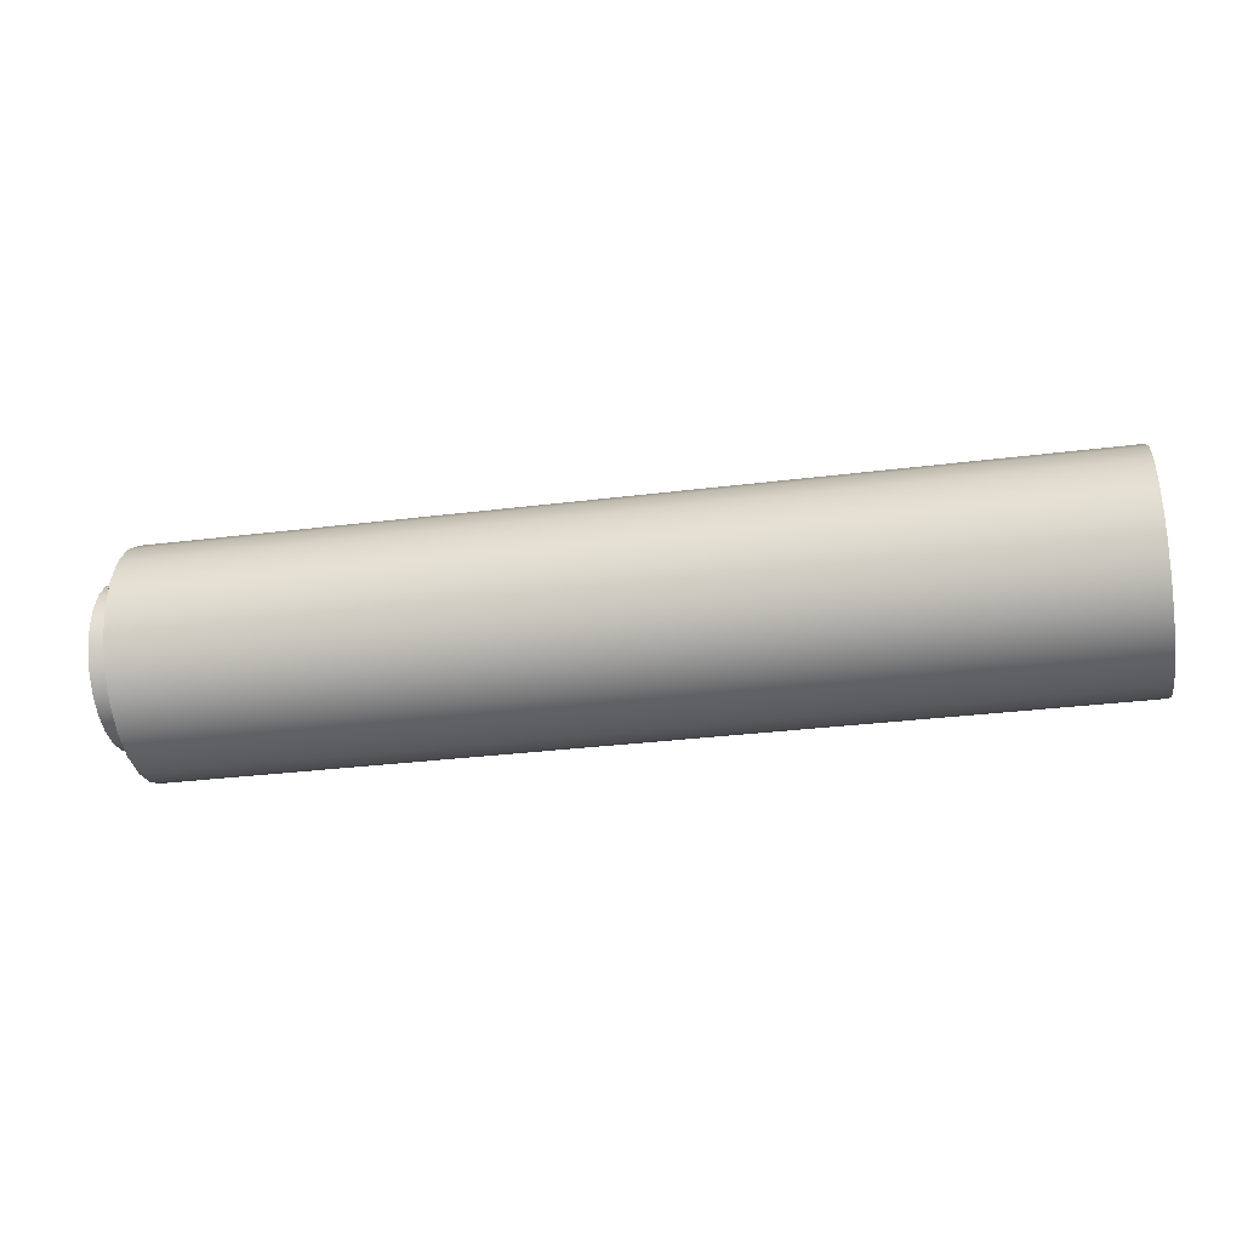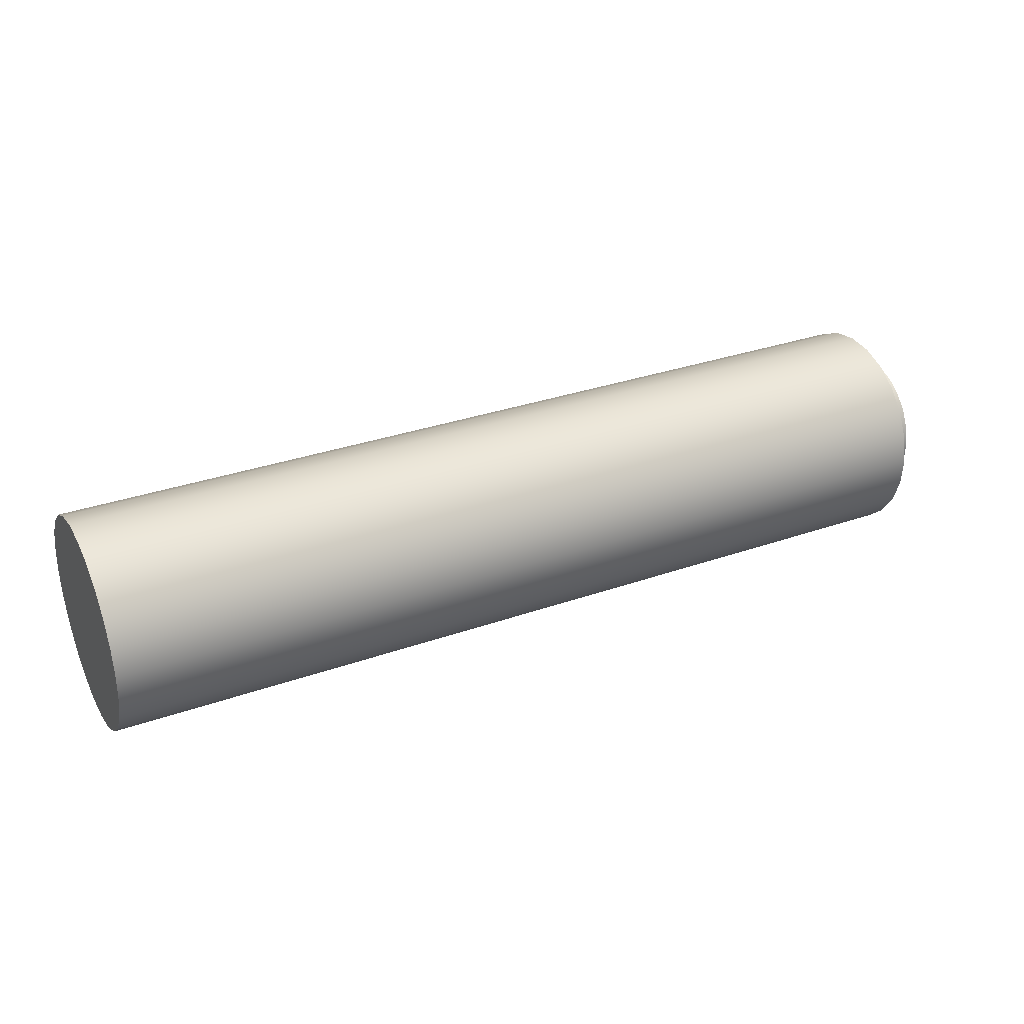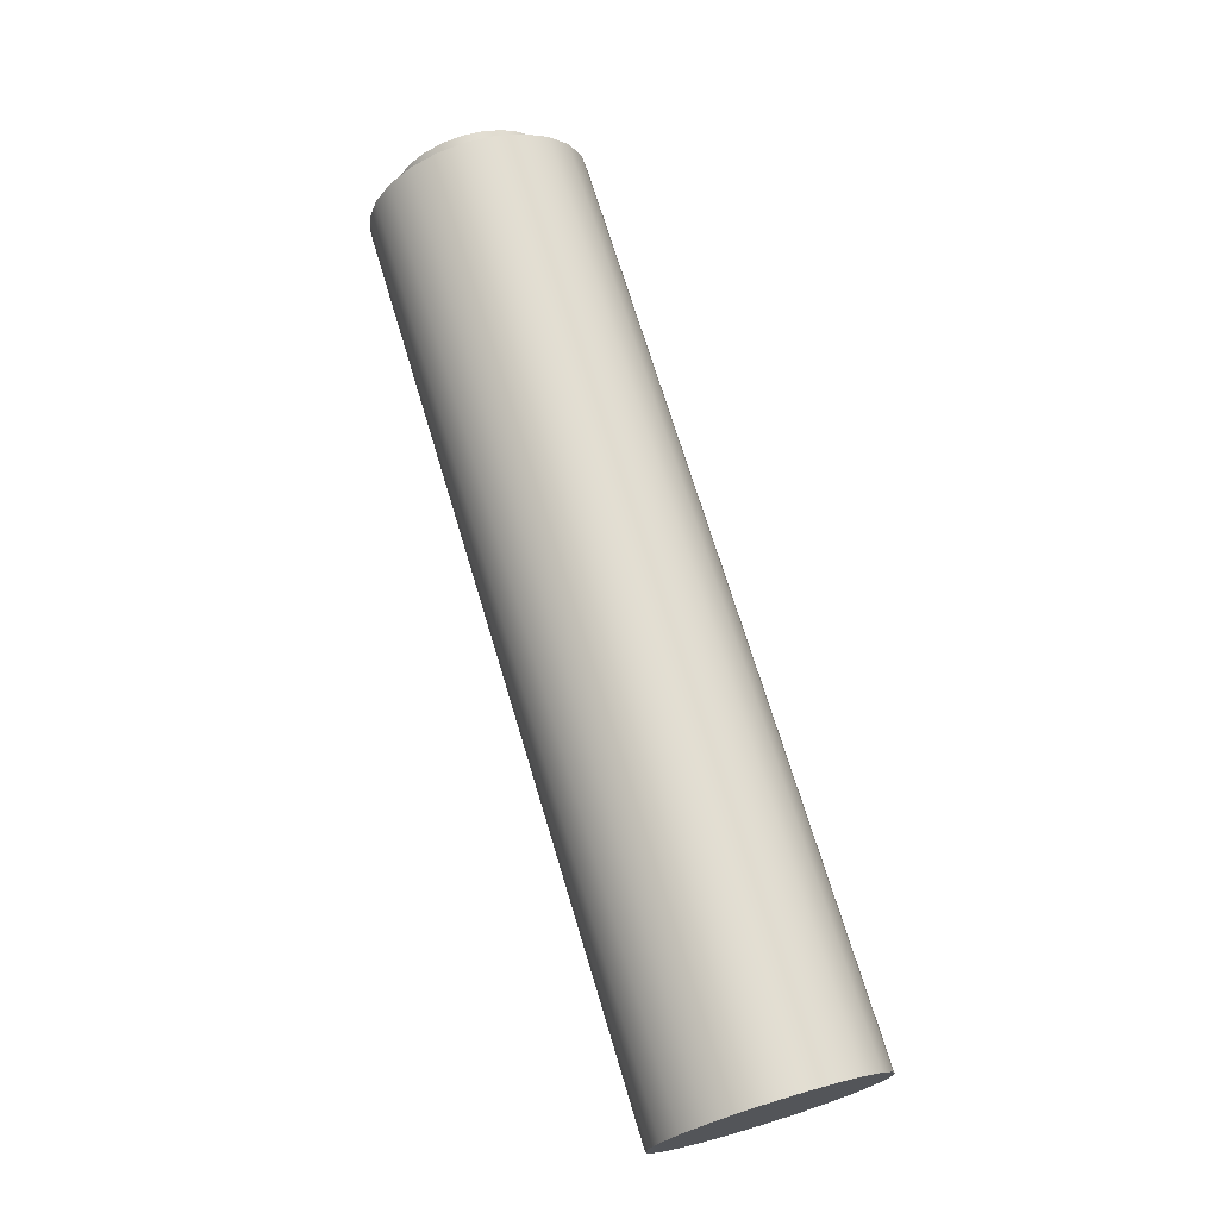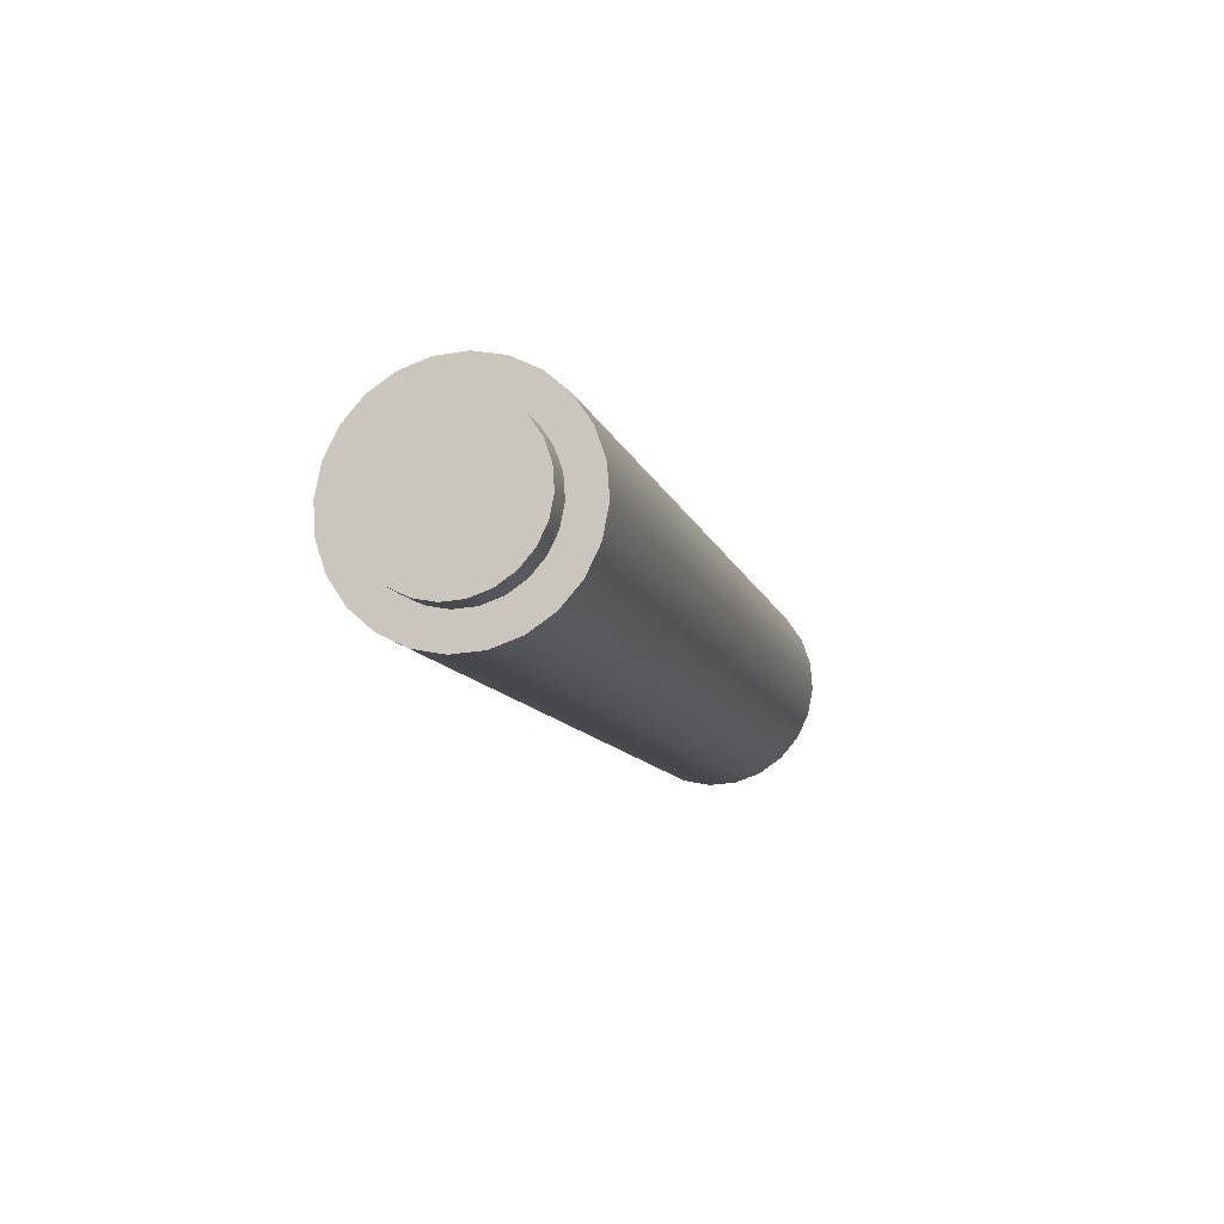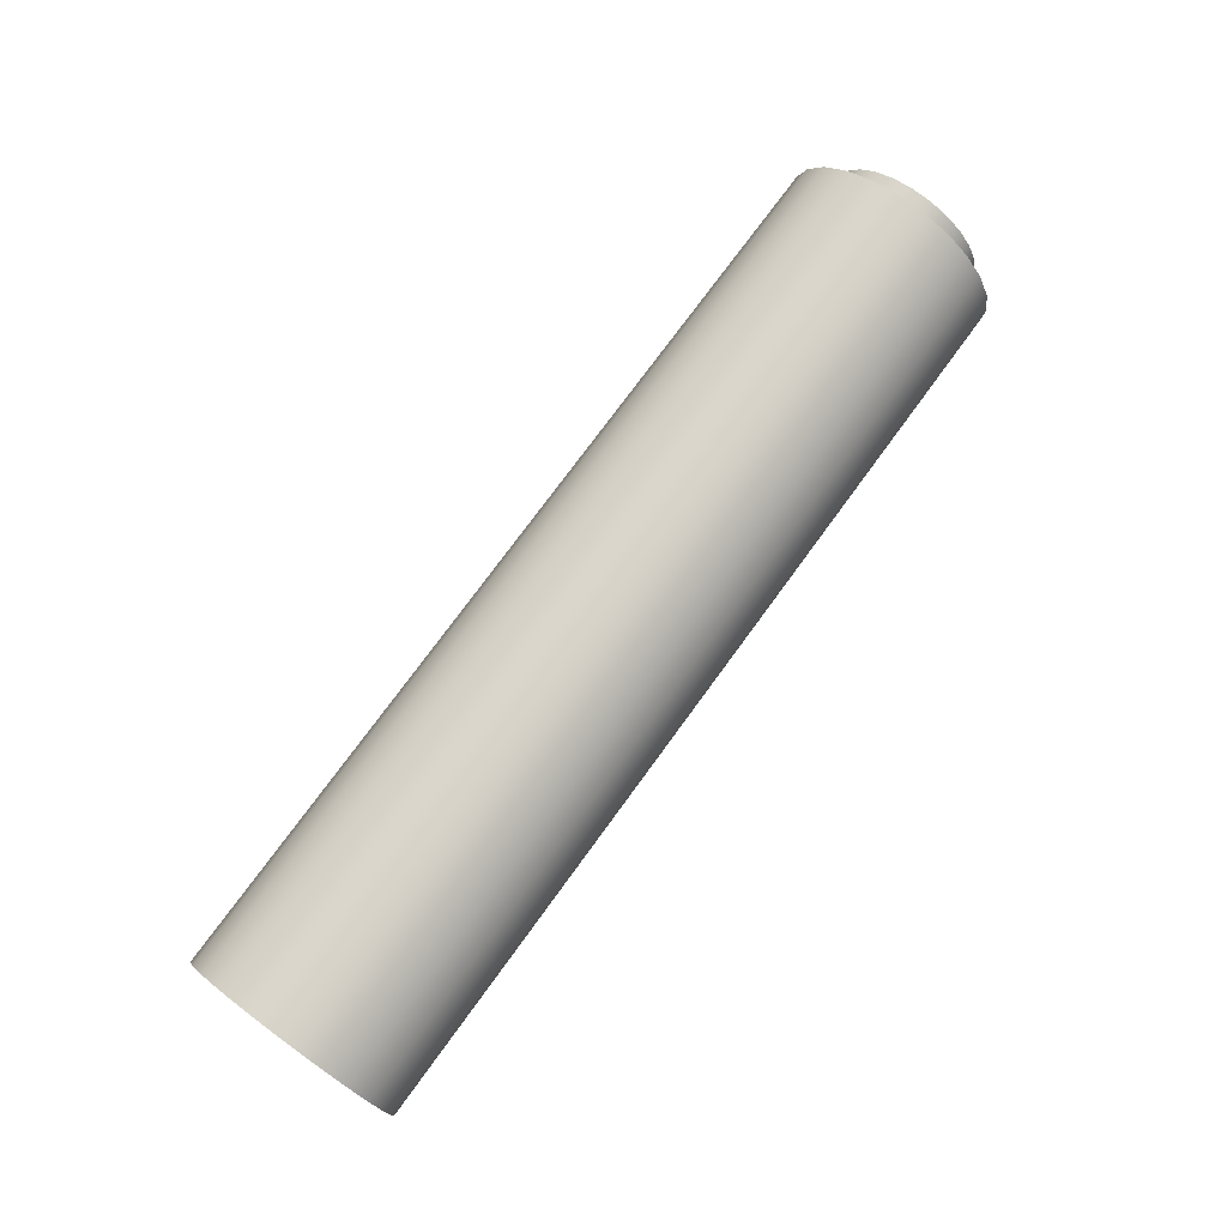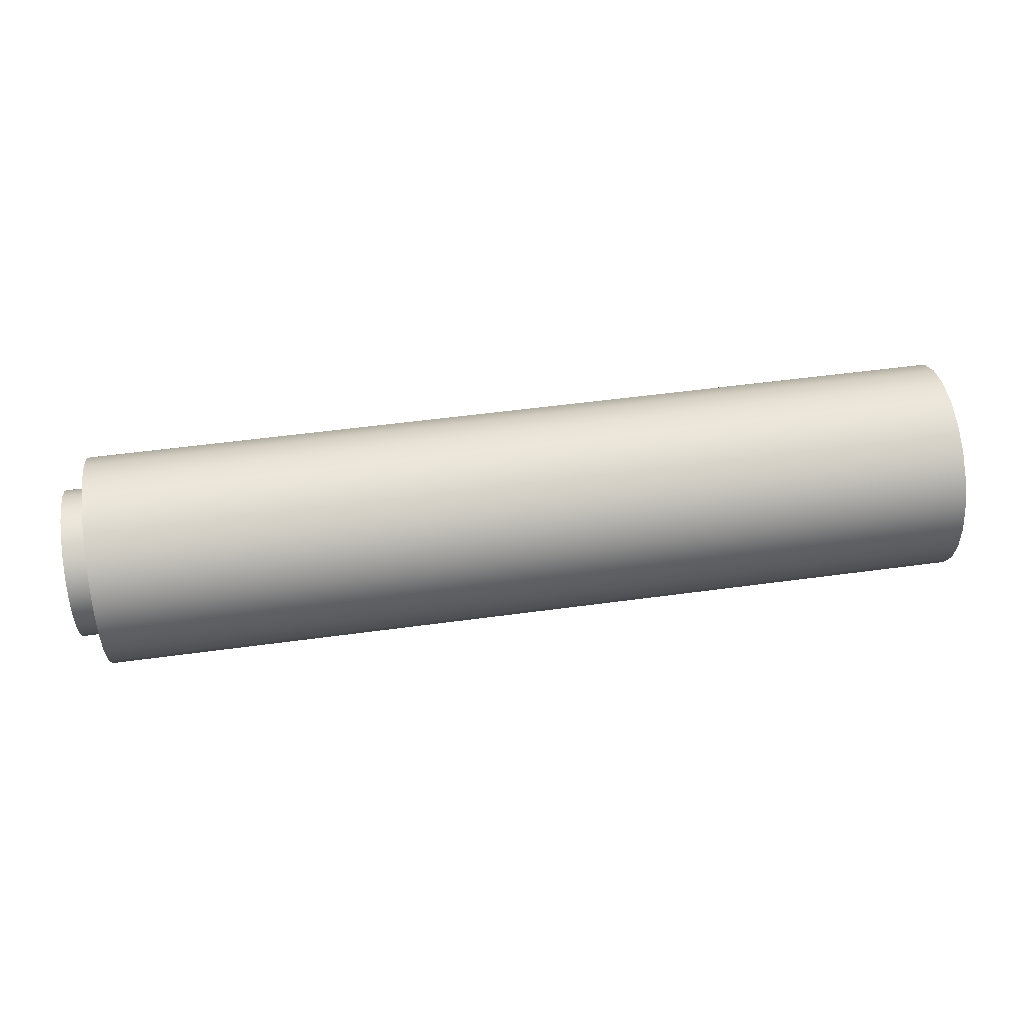
<metadata>
{"format":"obj","ext":"obj","renderer":"f3d","projection":"perspective","resolution":1024,"background":"white","views":[{"elev":-32.1,"azim":9.9,"up":"+Z"},{"elev":31.6,"azim":153.5,"up":"+Y"},{"elev":71.0,"azim":73.2,"up":"+Y"},{"elev":-10.6,"azim":-75.8,"up":"+Z"},{"elev":76.0,"azim":126.2,"up":"+Y"},{"elev":52.1,"azim":-8.4,"up":"+Y"}]}
</metadata>
<code>
o Group10/mesh19/mesh19-geometry#mesh19-geometry
v -0.4363 -0.0145 -0.09543
v -0.459 -0.01396 -0.09496
v -0.4363 -0.01396 -0.09496
v -0.459 -0.0145 -0.09543
v -0.459 -0.01356 -0.09436
v -0.4363 -0.01333 -0.09368
v -0.4363 -0.01514 -0.09575
v -0.459 -0.01333 -0.09368
v -0.4363 -0.01356 -0.09436
v -0.4363 -0.01328 -0.09297
v -0.459 -0.01514 -0.09575
v -0.459 -0.01328 -0.09297
v -0.459 -0.01585 -0.09588
v -0.4363 -0.01341 -0.09226
v -0.459 -0.01341 -0.09226
v -0.4363 -0.01585 -0.09588
v -0.459 -0.01494 -0.09476
v -0.459 -0.01428 -0.09401
v -0.459 -0.01411 -0.09353
v -0.459 -0.01656 -0.09584
v -0.459 -0.0154 -0.09499
v -0.459 -0.01456 -0.09443
v -0.4363 -0.01373 -0.09162
v -0.459 -0.01408 -0.09302
v -0.4363 -0.01656 -0.09584
v -0.459 -0.0159 -0.09508
v -0.4596 -0.01494 -0.09476
v -0.4583 -0.0154 -0.09499
v -0.4596 -0.01456 -0.09443
v -0.4583 -0.01494 -0.09476
v -0.4583 -0.01428 -0.09401
v -0.4596 -0.01411 -0.09353
v -0.4596 -0.01428 -0.09401
v -0.4583 -0.01456 -0.09443
v -0.459 -0.01373 -0.09162
v -0.459 -0.01418 -0.09252
v -0.4596 -0.01408 -0.09302
v -0.4583 -0.01411 -0.09353
v -0.459 -0.01724 -0.0956
v -0.459 -0.01641 -0.09505
v -0.4596 -0.0159 -0.09508
v -0.4596 -0.0154 -0.09499
v -0.4363 -0.0142 -0.09108
v -0.459 -0.0142 -0.09108
v -0.4596 -0.01418 -0.09252
v -0.4583 -0.01408 -0.09302
v -0.4363 -0.01724 -0.0956
v -0.4596 -0.01641 -0.09505
v -0.4583 -0.0159 -0.09508
v -0.459 -0.0144 -0.09206
v -0.4583 -0.01418 -0.09252
v -0.459 -0.01784 -0.0952
v -0.459 -0.01689 -0.09488
v -0.4596 -0.01689 -0.09488
v -0.4583 -0.01641 -0.09505
v -0.4596 -0.0144 -0.09206
v -0.4363 -0.0148 -0.09068
v -0.459 -0.0148 -0.09068
v -0.4583 -0.0144 -0.09206
v -0.459 -0.01473 -0.09168
v -0.4363 -0.01784 -0.0952
v -0.459 -0.01731 -0.0946
v -0.4596 -0.01473 -0.09168
v -0.459 -0.01516 -0.0914
v -0.459 -0.01831 -0.09466
v -0.459 -0.01764 -0.09422
v -0.4596 -0.01731 -0.0946
v -0.4583 -0.01689 -0.09488
v -0.4596 -0.01516 -0.0914
v -0.4363 -0.01548 -0.09045
v -0.459 -0.01548 -0.09045
v -0.459 -0.01563 -0.09123
v -0.4583 -0.01473 -0.09168
v -0.4363 -0.01831 -0.09466
v -0.4596 -0.01764 -0.09422
v -0.4583 -0.01731 -0.0946
v -0.4583 -0.01516 -0.0914
v -0.4596 -0.01563 -0.09123
v -0.4363 -0.01863 -0.09402
v -0.459 -0.01787 -0.09376
v -0.4583 -0.01764 -0.09422
v -0.4363 -0.01619 -0.0904
v -0.459 -0.01619 -0.0904
v -0.459 -0.01614 -0.0912
v -0.4583 -0.01563 -0.09123
v -0.4596 -0.01614 -0.0912
v -0.459 -0.01863 -0.09402
v -0.459 -0.01796 -0.09326
v -0.4583 -0.01787 -0.09376
v -0.4596 -0.01787 -0.09376
v -0.459 -0.01664 -0.0913
v -0.459 -0.01876 -0.09331
v -0.4363 -0.0169 -0.09054
v -0.4596 -0.01796 -0.09326
v -0.459 -0.0169 -0.09054
v -0.459 -0.0171 -0.09152
v -0.4583 -0.01614 -0.0912
v -0.4596 -0.01664 -0.0913
v -0.4363 -0.01876 -0.09331
v -0.459 -0.01776 -0.09227
v -0.459 -0.01793 -0.09276
v -0.4583 -0.01796 -0.09326
v -0.4596 -0.01793 -0.09276
v -0.459 -0.01748 -0.09185
v -0.4583 -0.0171 -0.09152
v -0.4583 -0.01664 -0.0913
v -0.459 -0.01871 -0.0926
v -0.4363 -0.01754 -0.09085
v -0.4596 -0.0171 -0.09152
v -0.4583 -0.01748 -0.09185
v -0.4363 -0.01871 -0.0926
v -0.459 -0.01754 -0.09085
v -0.4583 -0.01793 -0.09276
v -0.4596 -0.01776 -0.09227
v -0.4596 -0.01748 -0.09185
v -0.4583 -0.01776 -0.09227
v -0.459 -0.01848 -0.09192
v -0.459 -0.01808 -0.09132
v -0.4363 -0.01808 -0.09132
v -0.4363 -0.01848 -0.09192
f 1 2 3
f 2 1 4
f 3 2 1
f 4 1 2
f 5 3 2
f 2 3 5
f 6 1 3
f 3 1 6
f 7 4 1
f 1 4 7
f 2 8 4
f 3 5 9
f 9 5 3
f 5 8 2
f 10 1 6
f 6 1 10
f 6 3 9
f 9 3 6
f 4 7 11
f 11 7 4
f 10 7 1
f 1 7 10
f 8 12 4
f 8 9 5
f 5 9 8
f 6 12 10
f 10 12 6
f 9 8 6
f 6 8 9
f 7 13 11
f 11 13 7
f 4 12 11
f 14 7 10
f 10 7 14
f 12 6 8
f 8 6 12
f 15 10 12
f 12 10 15
f 13 7 16
f 16 7 13
f 11 17 13
f 11 12 18
f 14 16 7
f 7 16 14
f 10 15 14
f 14 15 10
f 12 15 19
f 16 20 13
f 13 20 16
f 17 21 13
f 22 17 11
f 18 12 19
f 18 22 11
f 23 16 14
f 14 16 23
f 15 23 14
f 14 23 15
f 19 15 24
f 20 16 25
f 25 16 20
f 13 26 20
f 21 26 13
f 21 27 17
f 17 27 21
f 17 28 21
f 21 28 17
f 17 29 22
f 22 29 17
f 22 30 17
f 17 30 22
f 19 31 18
f 18 31 19
f 18 32 19
f 19 32 18
f 22 33 18
f 18 33 22
f 18 34 22
f 22 34 18
f 23 25 16
f 16 25 23
f 23 15 35
f 35 15 23
f 24 15 36
f 19 37 24
f 24 37 19
f 24 38 19
f 19 38 24
f 25 39 20
f 20 39 25
f 26 40 20
f 28 26 21
f 21 26 28
f 41 21 26
f 26 21 41
f 27 21 42
f 42 21 27
f 29 17 27
f 27 17 29
f 28 17 30
f 30 17 28
f 33 22 29
f 29 22 33
f 30 22 34
f 34 22 30
f 31 19 38
f 38 19 31
f 34 18 31
f 31 18 34
f 32 18 33
f 33 18 32
f 37 19 32
f 32 19 37
f 43 25 23
f 23 25 43
f 15 35 36
f 44 23 35
f 35 23 44
f 24 45 36
f 36 45 24
f 36 46 24
f 24 46 36
f 45 24 37
f 37 24 45
f 38 24 46
f 46 24 38
f 39 25 47
f 47 25 39
f 20 40 39
f 48 26 40
f 40 26 48
f 49 40 26
f 26 40 49
f 26 28 49
f 49 28 26
f 21 41 42
f 42 41 21
f 26 48 41
f 41 48 26
f 27 37 42
f 29 32 27
f 33 32 29
f 32 37 27
f 43 47 25
f 25 47 43
f 23 44 43
f 43 44 23
f 36 35 50
f 35 44 50
f 45 50 36
f 36 50 45
f 46 36 51
f 51 36 46
f 37 45 42
f 47 52 39
f 39 52 47
f 40 53 39
f 40 54 48
f 48 54 40
f 40 49 55
f 55 49 40
f 42 45 41
f 41 56 48
f 57 47 43
f 43 47 57
f 58 43 44
f 44 43 58
f 59 36 50
f 50 36 59
f 50 44 60
f 50 45 56
f 56 45 50
f 36 59 51
f 51 59 36
f 52 47 61
f 61 47 52
f 39 62 52
f 53 62 39
f 54 40 53
f 53 40 54
f 55 53 40
f 40 53 55
f 48 63 54
f 45 56 41
f 56 63 48
f 57 61 47
f 47 61 57
f 43 58 57
f 57 58 43
f 44 58 64
f 60 59 50
f 50 59 60
f 60 44 64
f 50 63 60
f 60 63 50
f 63 50 56
f 56 50 63
f 61 65 52
f 52 65 61
f 62 66 52
f 67 53 62
f 62 53 67
f 68 62 53
f 53 62 68
f 53 67 54
f 54 67 53
f 53 55 68
f 68 55 53
f 63 69 54
f 70 61 57
f 57 61 70
f 71 57 58
f 58 57 71
f 64 58 72
f 59 60 73
f 73 60 59
f 60 69 64
f 64 69 60
f 64 73 60
f 60 73 64
f 69 60 63
f 63 60 69
f 65 61 74
f 74 61 65
f 52 66 65
f 75 62 66
f 66 62 75
f 76 66 62
f 62 66 76
f 62 75 67
f 67 75 62
f 62 68 76
f 76 68 62
f 54 69 67
f 70 74 61
f 61 74 70
f 57 71 70
f 70 71 57
f 58 71 72
f 72 77 64
f 64 77 72
f 64 78 72
f 72 78 64
f 78 64 69
f 69 64 78
f 73 64 77
f 77 64 73
f 79 65 74
f 74 65 79
f 66 80 65
f 80 75 66
f 66 75 80
f 66 76 81
f 81 76 66
f 67 78 75
f 69 78 67
f 82 74 70
f 70 74 82
f 83 70 71
f 71 70 83
f 72 71 84
f 77 72 85
f 85 72 77
f 86 72 78
f 78 72 86
f 65 79 87
f 87 79 65
f 82 79 74
f 74 79 82
f 80 88 65
f 66 89 80
f 80 89 66
f 75 80 90
f 90 80 75
f 89 66 81
f 81 66 89
f 78 86 75
f 70 83 82
f 82 83 70
f 71 83 91
f 84 71 91
f 72 86 84
f 84 86 72
f 84 85 72
f 72 85 84
f 79 92 87
f 87 92 79
f 65 88 87
f 93 79 82
f 82 79 93
f 89 88 80
f 80 88 89
f 94 80 88
f 88 80 94
f 80 94 90
f 90 94 80
f 75 86 90
f 95 82 83
f 83 82 95
f 91 83 96
f 91 97 84
f 84 97 91
f 84 98 91
f 91 98 84
f 98 84 86
f 86 84 98
f 85 84 97
f 97 84 85
f 92 79 99
f 99 79 92
f 87 100 92
f 88 101 87
f 93 99 79
f 79 99 93
f 82 95 93
f 93 95 82
f 88 89 102
f 102 89 88
f 88 103 94
f 94 103 88
f 90 98 94
f 86 98 90
f 83 95 104
f 96 83 104
f 105 91 96
f 96 91 105
f 98 96 91
f 91 96 98
f 97 91 106
f 106 91 97
f 99 107 92
f 92 107 99
f 100 95 92
f 101 100 87
f 102 101 88
f 88 101 102
f 103 88 101
f 101 88 103
f 108 99 93
f 93 99 108
f 95 108 93
f 93 108 95
f 94 109 103
f 98 109 94
f 100 104 95
f 110 96 104
f 104 96 110
f 109 104 96
f 96 104 109
f 91 105 106
f 106 105 91
f 96 110 105
f 105 110 96
f 96 98 109
f 109 98 96
f 107 99 111
f 111 99 107
f 92 112 107
f 95 112 92
f 113 100 101
f 101 100 113
f 114 101 100
f 100 101 114
f 101 102 113
f 113 102 101
f 101 114 103
f 103 114 101
f 108 111 99
f 99 111 108
f 108 95 112
f 112 95 108
f 109 115 103
f 116 104 100
f 100 104 116
f 115 100 104
f 104 100 115
f 104 116 110
f 110 116 104
f 104 109 115
f 115 109 104
f 111 117 107
f 107 117 111
f 112 118 107
f 100 113 116
f 116 113 100
f 100 115 114
f 114 115 100
f 114 103 115
f 119 111 108
f 108 111 119
f 112 119 108
f 108 119 112
f 117 111 120
f 120 111 117
f 117 107 118
f 119 112 118
f 118 112 119
f 111 119 120
f 120 119 111
f 120 118 117
f 117 118 120
f 118 120 119
f 119 120 118
f 4 8 2
f 2 8 5
f 4 12 8
f 11 12 4
f 13 17 11
f 18 12 11
f 19 15 12
f 13 21 17
f 11 17 22
f 19 12 18
f 11 22 18
f 24 15 19
f 20 26 13
f 13 26 21
f 36 15 24
f 20 40 26
f 36 35 15
f 39 40 20
f 42 37 27
f 27 32 29
f 29 32 33
f 27 37 32
f 50 35 36
f 50 44 35
f 42 45 37
f 39 53 40
f 41 45 42
f 48 56 41
f 60 44 50
f 52 62 39
f 39 62 53
f 54 63 48
f 41 56 45
f 48 63 56
f 64 58 44
f 64 44 60
f 52 66 62
f 54 69 63
f 72 58 64
f 65 66 52
f 67 69 54
f 72 71 58
f 65 80 66
f 75 78 67
f 67 78 69
f 84 71 72
f 65 88 80
f 75 86 78
f 91 83 71
f 91 71 84
f 87 88 65
f 90 86 75
f 96 83 91
f 92 100 87
f 87 101 88
f 94 98 90
f 90 98 86
f 104 95 83
f 104 83 96
f 92 95 100
f 87 100 101
f 103 109 94
f 94 109 98
f 95 104 100
f 107 112 92
f 92 112 95
f 103 115 109
f 107 118 112
f 115 103 114
f 118 107 117

</code>
